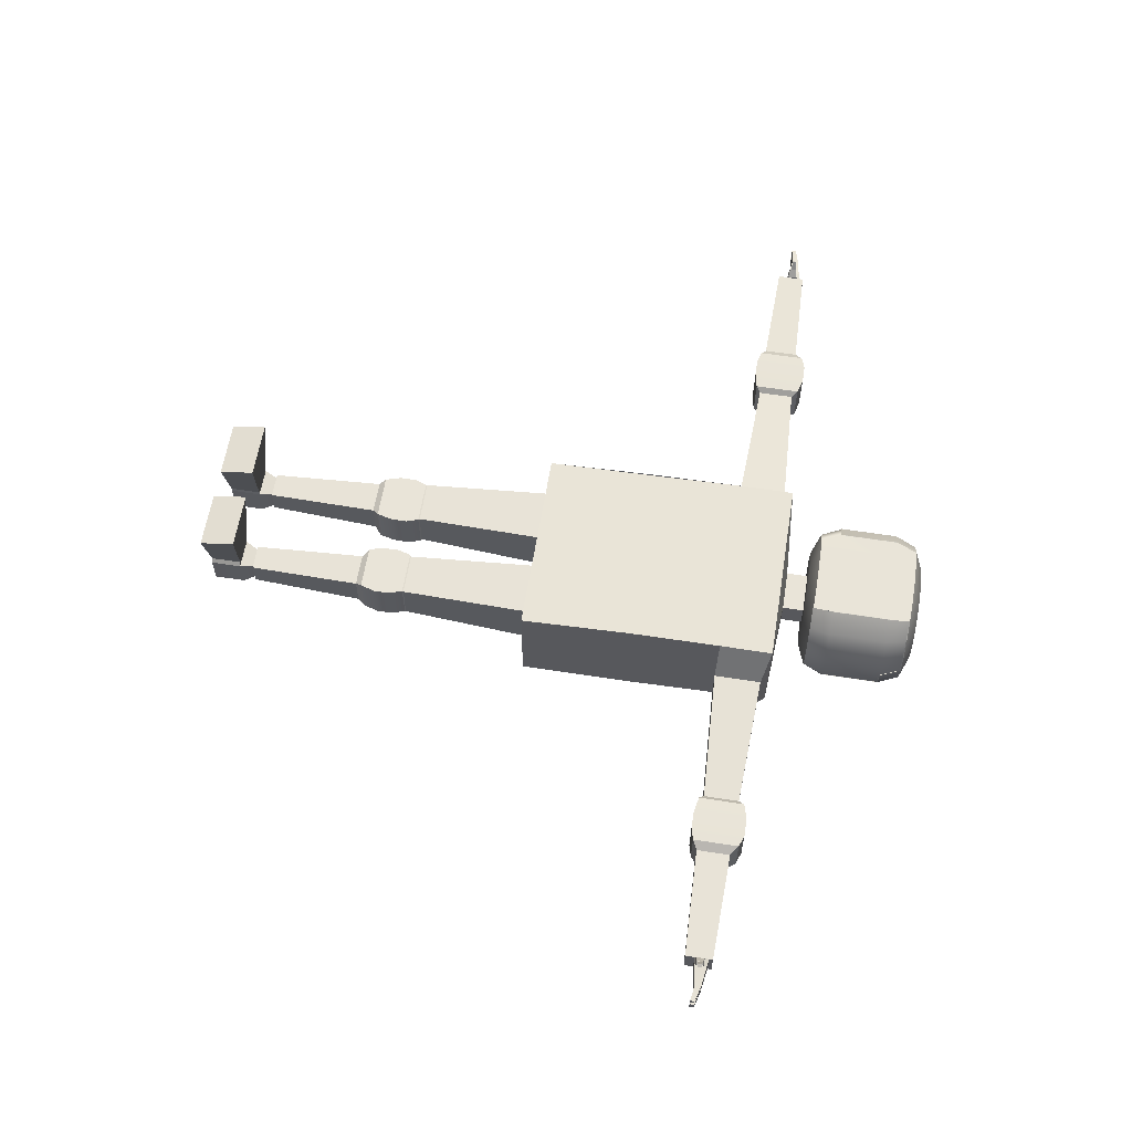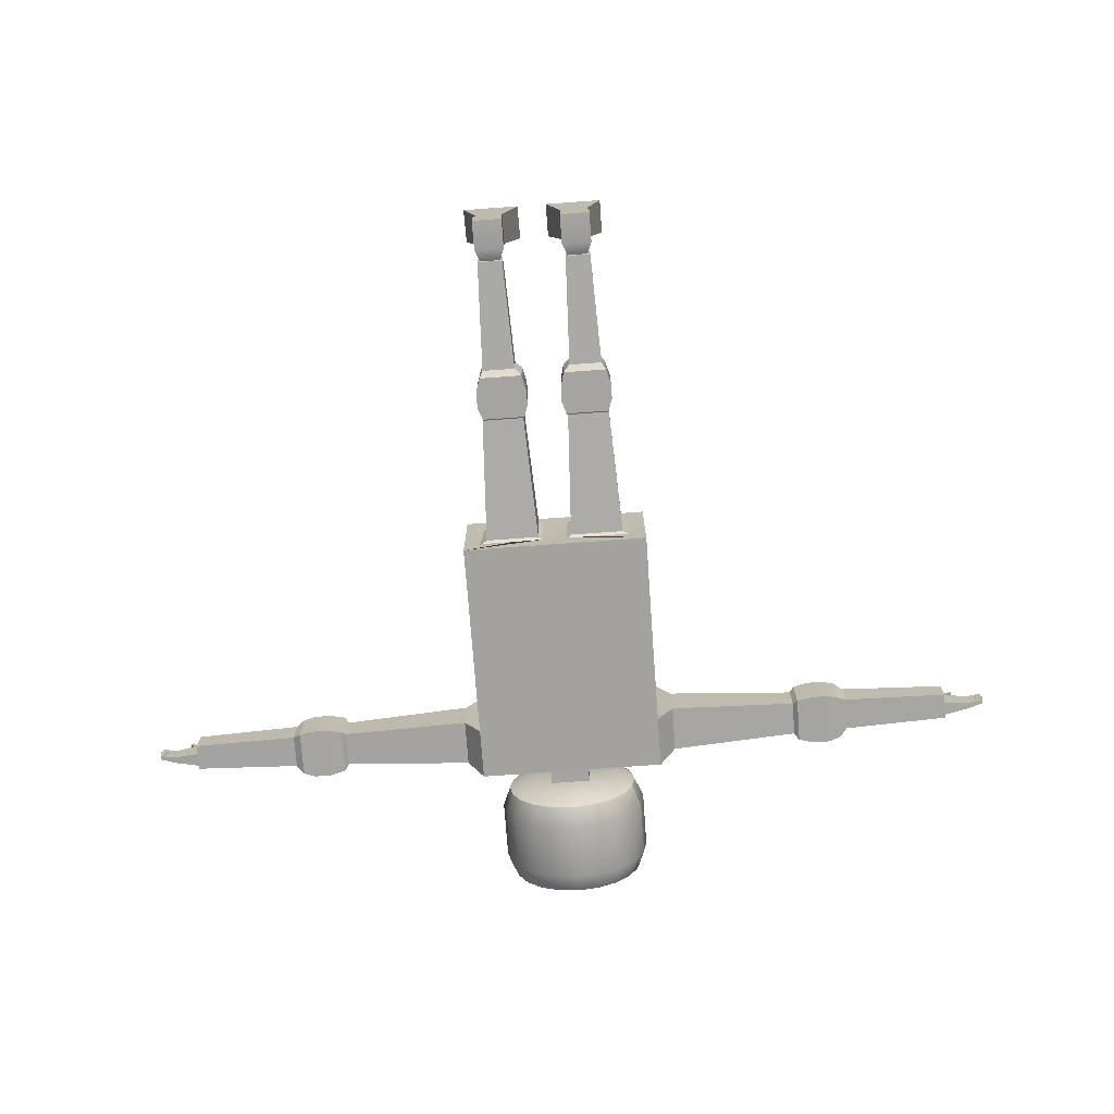
<metadata>
{"format":"obj","ext":"obj","renderer":"f3d","projection":"perspective","resolution":1024,"background":"white","views":[{"elev":60.5,"azim":99.1,"up":"+Z"},{"elev":-73.5,"azim":4.2,"up":"+Z"}]}
</metadata>
<code>
g default
v -0.05994 5.514 -0.5441
v -0.05994 6.536 -0.5441
v 0.5966 5.77 -0.7535
v 0.5246 5.589 -0.7297
v 0.351 5.514 -0.6723
v 0.4985 5.77 -0.9425
v 0.4376 5.589 -0.8974
v 0.2906 5.514 -0.7887
v 0.3458 5.77 -1.092
v 0.3018 5.589 -1.031
v 0.1956 5.514 -0.882
v 0.1534 5.77 -1.189
v 0.1303 5.589 -1.117
v 0.07476 5.514 -0.9425
v -0.05994 5.77 -1.222
v -0.05994 5.589 -1.146
v -0.05994 5.514 -0.9634
v -0.2733 5.77 -1.189
v -0.2502 5.589 -1.117
v -0.1946 5.514 -0.9425
v -0.4657 5.77 -1.092
v -0.4217 5.589 -1.031
v -0.3155 5.514 -0.882
v -0.6184 5.77 -0.9425
v -0.5575 5.589 -0.8974
v -0.4105 5.514 -0.7887
v -0.7165 5.77 -0.7535
v -0.6445 5.589 -0.7297
v -0.4709 5.514 -0.6723
v -0.7502 5.77 -0.5441
v -0.6745 5.589 -0.5441
v -0.4916 5.514 -0.5441
v -0.7165 5.77 -0.3346
v -0.6445 5.589 -0.3584
v -0.4709 5.514 -0.4158
v -0.6184 5.77 -0.1457
v -0.5575 5.589 -0.1907
v -0.4105 5.514 -0.2994
v -0.4657 5.77 0.004255
v -0.4217 5.589 -0.05737
v -0.3155 5.514 -0.2061
v -0.2502 5.589 0.02841
v -0.1946 5.514 -0.1457
v -0.05994 5.589 0.05801
v -0.05994 5.514 -0.1247
v 0.1303 5.589 0.02841
v 0.07476 5.514 -0.1457
v 0.3458 5.77 0.004255
v 0.3018 5.589 -0.05737
v 0.1956 5.514 -0.2061
v 0.4376 5.589 -0.1907
v 0.2906 5.514 -0.2994
v 0.5246 5.589 -0.3584
v 0.351 5.514 -0.4158
v 0.5546 5.589 -0.5441
v 0.3717 5.514 -0.5441
v 0.5966 6.28 -0.7535
v 0.5246 6.461 -0.7297
v 0.351 6.536 -0.6723
v 0.4985 6.28 -0.9425
v 0.4376 6.461 -0.8974
v 0.2906 6.536 -0.7887
v 0.3458 6.28 -1.092
v 0.3018 6.461 -1.031
v 0.1956 6.536 -0.882
v 0.1534 6.28 -1.189
v 0.1303 6.461 -1.117
v 0.07476 6.536 -0.9425
v -0.05994 6.28 -1.222
v -0.05994 6.461 -1.146
v -0.05994 6.536 -0.9634
v -0.2733 6.28 -1.189
v -0.2502 6.461 -1.117
v -0.1946 6.536 -0.9425
v -0.4657 6.28 -1.092
v -0.4217 6.461 -1.031
v -0.3155 6.536 -0.882
v -0.6184 6.28 -0.9425
v -0.5575 6.461 -0.8974
v -0.4105 6.536 -0.7887
v -0.7165 6.28 -0.7535
v -0.6445 6.461 -0.7297
v -0.4709 6.536 -0.6723
v -0.7502 6.28 -0.5441
v -0.6745 6.461 -0.5441
v -0.4916 6.536 -0.5441
v -0.7165 6.28 -0.3346
v -0.6445 6.461 -0.3584
v -0.4709 6.536 -0.4158
v -0.6184 6.28 -0.1457
v -0.5575 6.461 -0.1907
v -0.4105 6.536 -0.2994
v -0.4657 6.28 0.004255
v -0.4217 6.461 -0.05737
v -0.3155 6.536 -0.2061
v -0.2502 6.461 0.02841
v -0.1946 6.536 -0.1457
v -0.05994 6.461 0.05801
v -0.05994 6.536 -0.1247
v 0.1303 6.461 0.02841
v 0.07476 6.536 -0.1457
v 0.3458 6.28 0.004255
v 0.3018 6.461 -0.05737
v 0.1956 6.536 -0.2061
v 0.4376 6.461 -0.1907
v 0.2906 6.536 -0.2994
v 0.5246 6.461 -0.3584
v 0.351 6.536 -0.4158
v 0.6304 6.28 -0.5441
v 0.5546 6.461 -0.5441
v 0.3717 6.536 -0.5441
v 3.712 4.985 -0.3443
v 3.688 4.985 -0.3277
v 3.712 5.025 -0.3443
v 3.688 5.025 -0.3277
v 3.669 5.025 -0.4074
v 3.645 5.025 -0.3909
v 3.669 4.985 -0.4074
v 3.645 4.985 -0.3909
v 3.822 4.987 -0.4897
v 3.587 4.953 -0.4599
v 3.822 5.043 -0.4897
v 3.587 5.077 -0.4599
v 3.822 5.043 -0.6716
v 3.587 5.077 -0.7014
v 3.822 4.987 -0.6716
v 3.587 4.953 -0.7014
v 3.822 5.043 -0.6114
v 3.587 5.077 -0.6142
v 3.822 4.987 -0.6114
v 3.587 4.953 -0.6142
v 3.822 5.043 -0.5532
v 3.587 5.077 -0.5281
v 3.822 4.987 -0.5532
v 3.587 4.953 -0.5281
v 3.96 4.965 -0.6546
v 3.96 4.965 -0.6129
v 3.96 5.004 -0.6129
v 3.96 5.004 -0.6546
v 3.971 4.964 -0.5959
v 3.971 5.005 -0.5959
v 3.971 4.964 -0.5533
v 3.971 5.005 -0.5532
v 3.961 4.965 -0.5359
v 3.961 5.004 -0.5359
v 3.961 4.965 -0.4915
v 3.961 5.004 -0.4915
v 3.65 4.962 -0.4679
v 3.648 5.068 -0.4676
v 3.638 5.069 -0.695
v 3.64 4.961 -0.6947
v 3.667 4.975 -0.4112
v 3.641 4.975 -0.3928
v 3.667 5.029 -0.4112
v 3.641 5.029 -0.3928
v 3.652 5.04 -0.4541
v 3.59 5.04 -0.4483
v 3.652 4.963 -0.4541
v 3.59 4.963 -0.4483
v -0.2557 5.326 -0.4701
v 0.1121 5.326 -0.4701
v -0.2557 5.571 -0.4701
v 0.1121 5.571 -0.4701
v -0.2557 5.571 -0.6949
v 0.1121 5.571 -0.6949
v -0.2557 5.326 -0.6949
v 0.1121 5.326 -0.6949
v 0.6011 -0.000659 0.1015
v 0.09243 -0.000659 0.1015
v 0.6011 0.3101 0.1627
v 0.09243 0.3101 0.1627
v 0.4651 0.2688 -0.413
v 0.2284 0.2688 -0.413
v 0.4651 0.00052 -0.413
v 0.2284 0.00052 -0.413
v 0.2241 0.2682 -0.7123
v 0.4917 0.2682 -0.7123
v 0.2241 0.000593 -0.7123
v 0.4917 0.000593 -0.7123
v 0.2241 0.000593 -0.4447
v 0.4917 0.000593 -0.4447
v 0.2241 0.2682 -0.4447
v 0.4917 0.2682 -0.4447
v 0.2652 0.3788 -0.4858
v 0.4506 0.3788 -0.4858
v 0.4506 0.3788 -0.6712
v 0.2652 0.3788 -0.6712
v 3.59 4.872 -0.4593
v 2.635 4.844 -0.4314
v 3.59 5.111 -0.4593
v 2.635 5.139 -0.4314
v 3.59 5.111 -0.6977
v 2.635 5.139 -0.7256
v 3.59 4.872 -0.6977
v 2.635 4.844 -0.7256
v 2.564 4.803 -0.3787
v 2.165 4.803 -0.3787
v 2.564 5.202 -0.3787
v 2.165 5.202 -0.3787
v 2.564 5.202 -0.7782
v 2.165 5.202 -0.7782
v 2.564 4.803 -0.7782
v 2.165 4.803 -0.7782
v 2.457 4.775 -0.3756
v 2.457 5.24 -0.3756
v 2.457 5.24 -0.7813
v 2.457 4.775 -0.7813
v 2.301 4.775 -0.3756
v 2.301 5.24 -0.3756
v 2.301 5.24 -0.7813
v 2.301 4.775 -0.7813
v 2.123 4.843 -0.4236
v 0.962 4.79 -0.3704
v 2.123 5.153 -0.4236
v 0.962 5.206 -0.3704
v 2.123 5.153 -0.7334
v 0.962 5.206 -0.7866
v 2.123 4.843 -0.7334
v 0.962 4.79 -0.7866
v 0.8102 2.993 -0.1218
v 0.8102 5.274 -0.07135
v 0.8102 5.274 -0.992
v 0.8102 2.993 -1.035
v 0.8102 4.8 -0.06946
v 0.8102 4.8 -1.008
v 0.808 3.968 -0.07854
v 0.808 3.968 -1.041
v -0.04048 2.993 -0.1218
v -0.04048 5.274 -0.07135
v -0.04048 5.274 -0.992
v -0.04048 2.993 -1.035
v 0.06427 3.001 -0.2802
v 0.07624 2.991 -0.8597
v 0.6642 3.001 -0.8731
v 0.6417 3.019 -0.3102
v 0.5456 1.836 -0.3889
v 0.1664 1.836 -0.3889
v 0.599 2.974 -0.3355
v 0.113 2.974 -0.3355
v 0.599 2.974 -0.8215
v 0.113 2.974 -0.8215
v 0.5456 1.836 -0.7681
v 0.1664 1.836 -0.7681
v 0.5424 1.436 -0.384
v 0.1535 1.436 -0.384
v 0.5424 1.825 -0.384
v 0.1535 1.825 -0.384
v 0.5424 1.825 -0.7729
v 0.1535 1.825 -0.7729
v 0.5424 1.436 -0.7729
v 0.1535 1.436 -0.7729
v 0.5823 1.715 -0.384
v 0.1183 1.715 -0.384
v 0.5823 1.715 -0.7729
v 0.1183 1.715 -0.7729
v 0.5823 1.57 -0.384
v 0.1206 1.57 -0.384
v 0.5823 1.57 -0.7729
v 0.1206 1.57 -0.7729
v 0.474 0.3816 -0.4657
v 0.2484 0.3816 -0.4657
v 0.5096 1.378 -0.4301
v 0.2128 1.378 -0.4301
v 0.5096 1.378 -0.7269
v 0.2128 1.378 -0.7269
v 0.474 0.3816 -0.6913
v 0.2484 0.3816 -0.6913
v -0.6821 -0.000659 0.1015
v -0.1734 -0.000659 0.1015
v -0.6821 0.3101 0.1627
v -0.1734 0.3101 0.1627
v -0.5461 0.2688 -0.413
v -0.3094 0.2688 -0.413
v -0.5461 0.00052 -0.413
v -0.3094 0.00052 -0.413
v -0.3051 0.2682 -0.7123
v -0.5727 0.2682 -0.7123
v -0.3051 0.000593 -0.7123
v -0.5727 0.000593 -0.7123
v -0.3051 0.000593 -0.4447
v -0.5727 0.000593 -0.4447
v -0.3051 0.2682 -0.4447
v -0.5727 0.2682 -0.4447
v -0.3462 0.3788 -0.4858
v -0.5316 0.3788 -0.4858
v -0.5316 0.3788 -0.6712
v -0.3462 0.3788 -0.6712
v -3.671 4.872 -0.4593
v -2.716 4.844 -0.4314
v -3.671 5.111 -0.4593
v -2.716 5.139 -0.4314
v -3.671 5.111 -0.6977
v -2.716 5.139 -0.7256
v -3.671 4.872 -0.6977
v -2.716 4.844 -0.7256
v -2.645 4.803 -0.3787
v -2.246 4.803 -0.3787
v -2.645 5.202 -0.3787
v -2.246 5.202 -0.3787
v -2.645 5.202 -0.7782
v -2.246 5.202 -0.7782
v -2.645 4.803 -0.7782
v -2.246 4.803 -0.7782
v -2.538 4.775 -0.3756
v -2.538 5.24 -0.3756
v -2.538 5.24 -0.7813
v -2.538 4.775 -0.7813
v -2.382 4.775 -0.3756
v -2.382 5.24 -0.3756
v -2.382 5.24 -0.7813
v -2.382 4.775 -0.7813
v -2.204 4.843 -0.4236
v -1.043 4.79 -0.3704
v -2.204 5.153 -0.4236
v -1.043 5.206 -0.3704
v -2.204 5.153 -0.7334
v -1.043 5.206 -0.7866
v -2.204 4.843 -0.7334
v -1.043 4.79 -0.7866
v -0.8912 2.993 -0.1218
v -0.8912 5.274 -0.07135
v -0.8912 5.274 -0.992
v -0.8912 2.993 -1.035
v -0.8912 4.8 -0.06946
v -0.8912 4.8 -1.008
v -0.889 3.968 -0.07854
v -0.889 3.968 -1.041
v -0.1452 3.001 -0.2802
v -0.1572 2.991 -0.8597
v -0.7452 3.001 -0.8731
v -0.7227 3.019 -0.3102
v -0.6266 1.836 -0.3889
v -0.2474 1.836 -0.3889
v -0.68 2.974 -0.3355
v -0.194 2.974 -0.3355
v -0.68 2.974 -0.8215
v -0.194 2.974 -0.8215
v -0.6266 1.836 -0.7681
v -0.2474 1.836 -0.7681
v -0.6233 1.436 -0.384
v -0.2345 1.436 -0.384
v -0.6233 1.825 -0.384
v -0.2345 1.825 -0.384
v -0.6233 1.825 -0.7729
v -0.2345 1.825 -0.7729
v -0.6233 1.436 -0.7729
v -0.2345 1.436 -0.7729
v -0.6633 1.715 -0.384
v -0.1992 1.715 -0.384
v -0.6633 1.715 -0.7729
v -0.1992 1.715 -0.7729
v -0.6633 1.57 -0.384
v -0.2016 1.57 -0.384
v -0.6633 1.57 -0.7729
v -0.2016 1.57 -0.7729
v -0.5549 0.3816 -0.4657
v -0.3294 0.3816 -0.4657
v -0.5905 1.378 -0.4301
v -0.2938 1.378 -0.4301
v -0.5905 1.378 -0.7269
v -0.2938 1.378 -0.7269
v -0.5549 0.3816 -0.6913
v -0.3294 0.3816 -0.6913
v -0.07294 5.326 -0.4701
v -0.07612 5.571 -0.4701
v -0.08024 5.571 -0.6949
v -0.07707 5.326 -0.6949
v -3.794 4.985 -0.3443
v -3.77 4.985 -0.3277
v -3.794 5.025 -0.3443
v -3.77 5.025 -0.3277
v -3.751 5.025 -0.4074
v -3.727 5.025 -0.3909
v -3.751 4.985 -0.4074
v -3.727 4.985 -0.3909
v -3.904 4.987 -0.4897
v -3.67 4.953 -0.4599
v -3.904 5.043 -0.4897
v -3.67 5.077 -0.4599
v -3.904 5.043 -0.6716
v -3.67 5.077 -0.7014
v -3.904 4.987 -0.6716
v -3.67 4.953 -0.7014
v -3.904 5.043 -0.6114
v -3.67 5.077 -0.6142
v -3.904 4.987 -0.6114
v -3.67 4.953 -0.6142
v -3.904 5.043 -0.5532
v -3.67 5.077 -0.5281
v -3.904 4.987 -0.5532
v -3.67 4.953 -0.5281
v -4.042 4.965 -0.6546
v -4.042 4.965 -0.6129
v -4.042 5.004 -0.6129
v -4.042 5.004 -0.6546
v -4.054 4.964 -0.5959
v -4.054 5.005 -0.5959
v -4.054 4.964 -0.5533
v -4.054 5.005 -0.5532
v -4.044 4.965 -0.5359
v -4.044 5.004 -0.5359
v -4.044 4.965 -0.4915
v -4.044 5.004 -0.4915
v -3.732 4.962 -0.4679
v -3.73 5.068 -0.4676
v -3.72 5.069 -0.695
v -3.722 4.961 -0.6947
v -3.75 4.975 -0.4112
v -3.723 4.975 -0.3928
v -3.75 5.029 -0.4112
v -3.723 5.029 -0.3928
v -3.735 5.04 -0.4541
v -3.672 5.04 -0.4483
v -3.735 4.963 -0.4541
v -3.672 4.963 -0.4483
v -0.4682 5.764 0.005259
v -0.6209 5.764 -0.1447
v -0.4682 6.274 0.005259
v -0.6209 6.274 -0.1447
v -0.647 6.455 -0.3574
v -0.7189 6.274 -0.3336
v -0.56 6.455 -0.1897
v -0.4242 6.455 -0.05636
v 0.4961 5.764 -0.1447
v 0.3433 5.764 0.005259
v 0.4961 6.274 -0.1447
v 0.3433 6.274 0.005259
v 0.5941 5.764 -0.3336
v 0.5941 6.274 -0.3336
v 0.6279 5.764 -0.5431
v 0.6279 6.274 -0.5431
v 0.5941 5.764 -0.7525
v 0.5941 6.274 -0.7525
v 0.2993 5.583 -0.05636
v 0.4352 5.583 -0.1897
v 0.5222 5.583 -0.3574
v 0.5521 5.583 -0.5431
v 0.5222 5.583 -0.7287
v 0.2993 6.455 -0.05636
v 0.4352 6.455 -0.1897
v 0.5222 6.455 -0.3574
v 0.5521 6.455 -0.5431
g scientist
f 3 6 60 57
f 6 9 63 60
f 9 12 66 63
f 12 15 69 66
f 15 18 72 69
f 18 21 75 72
f 21 24 78 75
f 24 27 81 78
f 27 30 84 81
f 30 33 87 84
f 33 36 90 87
f 417 416 418 419
f 425 424 426 427
f 424 428 429 426
f 428 430 431 429
f 430 432 433 431
f 8 5 1
f 11 8 1
f 14 11 1
f 17 14 1
f 20 17 1
f 23 20 1
f 26 23 1
f 29 26 1
f 32 29 1
f 35 32 1
f 38 35 1
f 41 38 1
f 43 41 1
f 45 43 1
f 47 45 1
f 50 47 1
f 52 50 1
f 54 52 1
f 56 54 1
f 5 56 1
f 59 62 2
f 62 65 2
f 65 68 2
f 68 71 2
f 71 74 2
f 74 77 2
f 77 80 2
f 80 83 2
f 83 86 2
f 86 89 2
f 89 92 2
f 92 95 2
f 95 97 2
f 97 99 2
f 99 101 2
f 101 104 2
f 104 106 2
f 106 108 2
f 108 111 2
f 111 59 2
f 3 4 7 6
f 4 5 8 7
f 6 7 10 9
f 7 8 11 10
f 9 10 13 12
f 10 11 14 13
f 12 13 16 15
f 13 14 17 16
f 15 16 19 18
f 16 17 20 19
f 18 19 22 21
f 19 20 23 22
f 21 22 25 24
f 22 23 26 25
f 24 25 28 27
f 25 26 29 28
f 27 28 31 30
f 28 29 32 31
f 30 31 34 33
f 31 32 35 34
f 33 34 37 36
f 34 35 38 37
f 36 37 40 39
f 37 38 41 40
f 40 41 43 42
f 42 43 45 44
f 44 45 47 46
f 46 47 50 49
f 425 434 435 424
f 49 50 52 51
f 424 435 436 428
f 51 52 54 53
f 428 436 437 430
f 53 54 56 55
f 5 4 55 56
f 438 432 430 437
f 57 58 110 109
f 58 59 111 110
f 59 58 61 62
f 58 57 60 61
f 62 61 64 65
f 61 60 63 64
f 65 64 67 68
f 64 63 66 67
f 68 67 70 71
f 67 66 69 70
f 71 70 73 74
f 70 69 72 73
f 74 73 76 77
f 73 72 75 76
f 77 76 79 80
f 76 75 78 79
f 80 79 82 83
f 79 78 81 82
f 83 82 85 86
f 82 81 84 85
f 86 85 88 89
f 85 84 87 88
f 89 88 91 92
f 420 421 419 422
f 92 91 94 95
f 422 419 418 423
f 95 94 96 97
f 96 94 93 39 40 42 44 46 49 48 102 103 100 98
f 97 96 98 99
f 99 98 100 101
f 101 100 103 104
f 104 103 105 106
f 439 427 426 440
f 106 105 107 108
f 440 426 429 441
f 108 107 110 111
f 441 429 431 442
f 112 114 115 113
f 114 116 117 115
f 118 112 113 119
f 113 115 117 119
f 118 116 114 112
f 120 122 149 148
f 150 125 129 133 123 149 122 132 128 124
f 151 127 125 150 124 126
f 148 121 135 131 127 151 126 130 134 120
f 121 123 133 135
f 136 139 138 137
f 129 125 127 131
f 141 143 142 140
f 133 129 131 135
f 145 147 146 144
f 126 136 137 130
f 130 137 138 128
f 128 138 139 124
f 124 139 136 126
f 128 141 140 130
f 130 140 142 134
f 134 142 143 132
f 132 143 141 128
f 132 145 144 134
f 134 144 146 120
f 120 146 147 122
f 122 147 145 132
f 154 156 157 155
f 158 152 153 159
f 153 155 157 159
f 158 156 154 152
f 123 157 156 149
f 149 156 158 148
f 148 158 159 121
f 121 159 157 123
f 117 155 153 119
f 119 153 152 118
f 118 152 154 116
f 116 154 155 117
f 160 364 365 162
f 162 365 366 164
f 164 366 367 166
f 161 167 165 163
f 166 160 162 164
f 168 170 171 169
f 170 172 173 171
f 174 168 169 175
f 169 171 173 175
f 174 172 170 168
f 176 177 179 178
f 178 179 181 180
f 177 183 181 179
f 182 176 178 180
f 182 183 185 184
f 183 177 186 185
f 177 176 187 186
f 176 182 184 187
f 188 190 191 189
f 190 192 193 191
f 192 194 195 193
f 194 188 189 195
f 194 192 190 188
f 196 198 205 204
f 198 200 206 205
f 200 202 207 206
f 202 196 204 207
f 205 209 208 204
f 206 210 209 205
f 207 211 210 206
f 204 208 211 207
f 209 199 197 208
f 210 201 199 209
f 211 203 201 210
f 208 197 203 211
f 212 214 215 213
f 214 216 217 215
f 216 218 219 217
f 218 212 213 219
f 223 220 235 234 233 232 228 231
f 227 225 224 226 220 223
f 215 221 224 213
f 213 224 225 219
f 219 225 222 217
f 217 222 221 215
f 199 214 212 197
f 197 212 218 203
f 203 218 216 201
f 201 216 214 199
f 191 198 196 189
f 189 196 202 195
f 195 202 200 193
f 193 200 198 191
f 220 228 232 235
f 236 238 239 237
f 240 242 243 241
f 237 239 241 243
f 242 240 238 236
f 233 241 239 232
f 232 239 238 235
f 235 238 240 234
f 234 240 241 233
f 244 256 257 245
f 248 254 255 249
f 245 257 259 251
f 250 258 256 244
f 252 246 247 253
f 254 258 259 255
f 253 247 249 255
f 254 248 246 252
f 256 252 253 257
f 257 253 255 259
f 258 254 252 256
f 258 250 251 259
f 237 247 246 236
f 236 246 248 242
f 242 248 249 243
f 243 249 247 237
f 260 262 263 261
f 264 266 267 265
f 261 263 265 267
f 266 264 262 260
f 245 263 262 244
f 244 262 264 250
f 250 264 265 251
f 251 265 263 245
f 185 260 261 184
f 184 261 267 187
f 187 267 266 186
f 186 266 260 185
f 173 182 180 175
f 175 180 181 174
f 174 181 183 172
f 172 183 182 173
f 268 269 271 270
f 270 271 273 272
f 274 275 269 268
f 269 275 273 271
f 274 268 270 272
f 276 278 279 277
f 278 280 281 279
f 277 279 281 283
f 282 280 278 276
f 282 284 285 283
f 283 285 286 277
f 277 286 287 276
f 276 287 284 282
f 288 289 291 290
f 290 291 293 292
f 292 293 295 294
f 294 295 289 288
f 296 304 305 298
f 298 305 306 300
f 300 306 307 302
f 302 307 304 296
f 305 304 308 309
f 306 305 309 310
f 307 306 310 311
f 304 307 311 308
f 309 308 297 299
f 310 309 299 301
f 311 310 301 303
f 308 311 303 297
f 312 313 315 314
f 314 315 317 316
f 316 317 319 318
f 318 319 313 312
f 323 231 228 328 329 330 331 320
f 327 323 320 326 324 325
f 324 326 320 228 220 226 224 221 229 321
f 231 323 327 325 322 230 222 225 227 223
f 315 313 324 321
f 313 319 325 324
f 319 317 322 325
f 317 315 321 322
f 299 297 312 314
f 297 303 318 312
f 303 301 316 318
f 301 299 314 316
f 291 289 296 298
f 289 295 302 296
f 295 293 300 302
f 293 291 298 300
f 320 331 328 228
f 332 333 335 334
f 336 337 339 338
f 333 339 337 335
f 338 332 334 336
f 329 328 335 337
f 328 331 334 335
f 331 330 336 334
f 330 329 337 336
f 340 341 353 352
f 344 345 351 350
f 341 347 355 353
f 346 340 352 354
f 348 349 343 342
f 350 351 355 354
f 349 351 345 343
f 350 348 342 344
f 352 353 349 348
f 353 355 351 349
f 354 352 348 350
f 354 355 347 346
f 333 332 342 343
f 332 338 344 342
f 338 339 345 344
f 339 333 343 345
f 356 357 359 358
f 360 361 363 362
f 357 363 361 359
f 362 356 358 360
f 341 340 358 359
f 340 346 360 358
f 346 347 361 360
f 347 341 359 361
f 285 284 357 356
f 284 287 363 357
f 287 286 362 363
f 286 285 356 362
f 273 275 280 282
f 275 274 281 280
f 274 272 283 281
f 272 273 282 283
f 365 364 161 163
f 366 365 163 165
f 367 366 165 167
f 364 160 321 229
f 160 166 322 321
f 166 367 230 322
f 367 167 222 230
f 167 161 221 222
f 161 364 229 221
f 290 292 294 288
f 368 369 371 370
f 370 371 373 372
f 374 375 369 368
f 369 375 373 371
f 374 368 370 372
f 376 404 405 378
f 406 380 384 388 378 405 379 389 385 381
f 407 382 380 406 381 383
f 404 376 390 386 382 407 383 387 391 377
f 377 391 389 379
f 392 393 394 395
f 385 387 383 381
f 397 396 398 399
f 389 391 387 385
f 401 400 402 403
f 382 386 393 392
f 386 384 394 393
f 384 380 395 394
f 380 382 392 395
f 384 386 396 397
f 386 390 398 396
f 390 388 399 398
f 388 384 397 399
f 388 390 400 401
f 390 376 402 400
f 376 378 403 402
f 378 388 401 403
f 410 411 413 412
f 414 415 409 408
f 409 415 413 411
f 414 408 410 412
f 379 405 412 413
f 405 404 414 412
f 404 377 415 414
f 377 379 413 415
f 373 375 409 411
f 375 374 408 409
f 374 372 410 408
f 372 373 411 410
f 36 39 416 417
f 39 93 418 416
f 90 36 417 419
f 88 87 421 420
f 87 90 419 421
f 91 88 420 422
f 93 94 423 418
f 94 91 422 423
f 102 48 425 427
f 3 57 433 432
f 57 109 431 433
f 48 49 434 425
f 49 51 435 434
f 51 53 436 435
f 53 55 437 436
f 4 3 432 438
f 55 4 438 437
f 103 102 427 439
f 105 103 439 440
f 107 105 440 441
f 109 110 442 431
f 110 107 441 442

</code>
